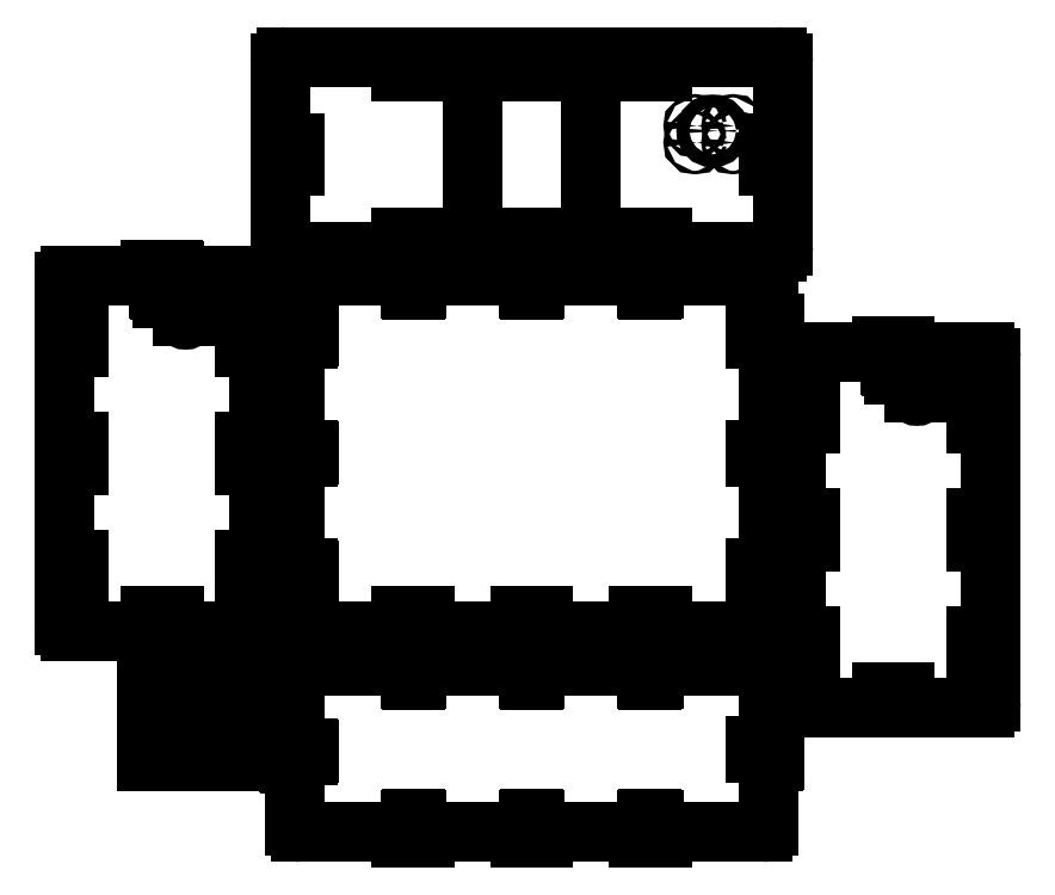
<metadata>
{"format":"dxf","ext":"dxf","renderer":"ezdxf+matplotlib","layout":"modelspace","background":"white","min_lineweight":24,"dpi":150}
</metadata>
<code>
0
SECTION
2
ENTITIES
0
ARC
8
Body
10
-79.7
20
-290
30
0
40
5
50
180
51
270
0
LINE
8
Body
10
5.305
20
-295
30
0
11
-79.7
21
-295
31
0
0
ARC
8
Body
10
310.3
20
-160
30
0
40
5
50
360
51
90
0
LINE
8
Body
10
225.3
20
-155
30
0
11
310.3
21
-155
31
0
0
ARC
8
Body
10
310.3
20
-290
30
0
40
5
50
270
51
360
0
ARC
8
Body
10
-79.7
20
-160
30
0
40
5
50
90
51
180
0
LINE
8
Body
10
-84.7
20
-237
30
0
11
-84.7
21
-290
31
0
0
LINE
8
Body
10
-84.7
20
-160
30
0
11
-84.7
21
-217
31
0
0
LINE
8
Body
10
315.3
20
-290
30
0
11
315.3
21
-235
31
0
0
LINE
8
Body
10
315.3
20
-215
30
0
11
315.3
21
-160
31
0
0
ARC
8
Body
10
-119.7
20
-120
30
0
40
5
50
270
51
360
0
ARC
8
Body
10
-119.7
20
170
30
0
40
5
50
360
51
90
0
LINE
8
Body
10
-114.7
20
-120
30
0
11
-114.7
21
170
31
0
0
ARC
8
Body
10
-274.7
20
-120
30
0
40
5
50
180
51
270
0
ARC
8
Body
10
-274.7
20
170
30
0
40
5
50
90
51
180
0
LINE
8
Body
10
-279.7
20
170
30
0
11
-279.7
21
-120
31
0
0
ARC
8
Body
10
-92.2
20
200
30
0
40
5
50
180
51
270
0
ARC
8
Body
10
-92.2
20
355
30
0
40
5
50
90
51
180
0
LINE
8
Body
10
-97.2
20
355
30
0
11
-97.2
21
200
31
0
0
ARC
8
Body
10
322.8
20
200
30
0
40
5
50
270
51
360
0
ARC
8
Body
10
322.8
20
355
30
0
40
5
50
360
51
90
0
LINE
8
Body
10
327.8
20
200
30
0
11
327.8
21
355
31
0
0
LINE
8
Body
10
-92.2
20
360
30
0
11
322.8
21
360
31
0
0
INSERT
8
Body
2
tabs-with-bolt-20
10
115.3
20
-155
30
0
50
180
44
1
45
1
0
INSERT
8
Body
2
tabs-with-bolt-20
10
115.3
20
-295
30
0
50
360
44
1
45
1
0
INSERT
8
Body
2
tabs-with-bolt-20
10
215.3
20
-295
30
0
50
360
44
1
45
1
0
LINE
8
Body
10
125.3
20
-295
30
0
11
205.3
21
-295
31
0
0
INSERT
8
Body
2
tabs-with-bolt-20
10
15.3
20
-295
30
0
50
360
44
1
45
1
0
LINE
8
Body
10
25.3
20
-295
30
0
11
105.3
21
-295
31
0
0
LINE
8
Body
10
225.3
20
-295
30
0
11
310.3
21
-295
31
0
0
INSERT
8
Body
2
tabs-with-bolt-20
10
15.3
20
-155
30
0
50
180
44
1
45
1
0
LINE
8
Body
10
105.3
20
-155
30
0
11
25.3
21
-155
31
0
0
INSERT
8
Body
2
tabs-with-bolt-20
10
215.3
20
-155
30
0
50
180
44
1
45
1
0
LINE
8
Body
10
205.3
20
-155
30
0
11
125.3
21
-155
31
0
0
LINE
8
Body
10
5.305
20
-155
30
0
11
-79.7
21
-155
31
0
0
INSERT
8
Body
2
tabs-with-bolt-20
10
-84.7
20
-227
30
0
50
270
44
1
45
1
0
INSERT
8
Body
2
tabs-with-bolt-20
10
315.3
20
-225
30
0
50
90
44
1
45
1
0
INSERT
8
Body
2
holes-20
10
-124.7
20
125
30
0
50
270
44
1
45
1
0
INSERT
8
Body
2
holes-20
10
-124.7
20
25
30
0
50
270
44
1
45
1
0
INSERT
8
Body
2
holes-20
10
-124.7
20
-75
30
0
50
270
44
1
45
1
0
INSERT
8
Body
2
holes-20
10
-269.7
20
125
30
0
50
270
44
1
45
1
0
INSERT
8
Body
2
holes-20
10
-269.7
20
25
30
0
50
270
44
1
45
1
0
INSERT
8
Body
2
holes-20
10
-269.7
20
-75
30
0
50
270
44
1
45
1
0
LINE
8
Body
10
-274.7
20
-125
30
0
11
-119.7
21
-125
31
0
0
INSERT
8
Body
2
holes-20
10
-197.2
20
-115
30
0
50
360
44
1
45
1
0
INSERT
8
Body
2
tabs-with-bolt-20
10
-197.2
20
175
30
0
50
180
44
1
45
1
0
LINE
8
Body
10
-207.2
20
175
30
0
11
-274.7
21
175
31
0
0
INSERT
8
Body
2
holes-20
10
215.3
20
205
30
0
50
180
44
1
45
1
0
INSERT
8
Body
2
holes-20
10
115.3
20
205
30
0
50
360
44
1
45
1
0
INSERT
8
Body
2
holes-20
10
15.3
20
205
30
0
50
360
44
1
45
1
0
INSERT
8
Body
2
holes-20
10
215.3
20
350
30
0
50
180
44
1
45
1
0
INSERT
8
Body
2
holes-20
10
115.3
20
350
30
0
50
360
44
1
45
1
0
INSERT
8
Body
2
holes-20
10
15.3
20
350
30
0
50
360
44
1
45
1
0
LINE
8
Body
10
-92.2
20
195
30
0
11
322.8
21
195
31
0
0
INSERT
8
Body
2
holes-20
10
-87.2
20
277.5
30
0
50
270
44
1
45
1
0
INSERT
8
Body
2
holes-20
10
317.8
20
277.5
30
0
50
270
44
1
45
1
0
LINE
8
Body
10
315.3
20
115
30
0
11
315.3
21
35
31
0
0
LINE
8
Body
10
315.3
20
15
30
0
11
315.3
21
-65
31
0
0
LINE
8
Body
10
315.3
20
-85
30
0
11
315.3
21
-120
31
0
0
ARC
8
Body
10
310.3
20
-120
30
0
40
5
50
270
51
0
0
LINE
8
Body
10
315.3
20
170
30
0
11
315.3
21
135
31
0
0
ARC
8
Body
10
310.3
20
170
30
0
40
5
50
0
51
90
0
LINE
8
Body
10
-84.7
20
-65
30
0
11
-84.7
21
15
31
0
0
LINE
8
Body
10
-84.7
20
35
30
0
11
-84.7
21
115
31
0
0
LINE
8
Body
10
-84.7
20
-120
30
0
11
-84.7
21
-85
31
0
0
ARC
8
Body
10
-79.7
20
-120
30
0
40
5
50
180
51
270
0
LINE
8
Body
10
-84.7
20
135
30
0
11
-84.7
21
170
31
0
0
ARC
8
Body
10
-79.7
20
170
30
0
40
5
50
90
51
180
0
LINE
8
Body
10
5.305
20
175
30
0
11
-79.7
21
175
31
0
0
INSERT
8
Body
2
tabs-with-bolt-20
10
215.3
20
175
30
0
41
1
42
-1
43
1
44
1
45
1
0
INSERT
8
Body
2
tabs-with-bolt-20
10
15.3
20
175
30
0
41
1
42
-1
43
1
44
1
45
1
0
INSERT
8
Body
2
tabs-with-bolt-20
10
315.3
20
-75
30
0
41
1
42
-1
43
1
50
270
44
1
45
1
0
INSERT
8
Body
2
tabs-with-bolt-20
10
315.3
20
25
30
0
41
1
42
-1
43
1
50
270
44
1
45
1
0
INSERT
8
Body
2
tabs-with-bolt-20
10
315.3
20
125
30
0
41
1
42
-1
43
1
50
270
44
1
45
1
0
LINE
8
Body
10
225.3
20
175
30
0
11
310.3
21
175
31
0
0
INSERT
8
Body
2
tabs-with-bolt-20
10
-84.7
20
-75
30
0
41
1
42
-1
43
1
50
90
44
1
45
1
0
INSERT
8
Body
2
tabs-with-bolt-20
10
-84.7
20
25
30
0
41
1
42
-1
43
1
50
90
44
1
45
1
0
INSERT
8
Body
2
tabs-with-bolt-20
10
-84.7
20
125
30
0
41
1
42
-1
43
1
50
90
44
1
45
1
0
INSERT
8
Body
2
holes-20
10
15.3
20
-115
30
0
41
1
42
-1
43
1
44
1
45
1
0
INSERT
8
Body
2
holes-20
10
115.3
20
-115
30
0
41
1
42
-1
43
1
50
180
44
1
45
1
0
INSERT
8
Body
2
holes-20
10
215.3
20
-115
30
0
41
1
42
-1
43
1
50
180
44
1
45
1
0
LINE
8
Body
10
310.3
20
-125
30
0
11
-79.7
21
-125
31
0
0
INSERT
8
Body
2
tabs-with-bolt-20
10
115.3
20
175
30
0
41
1
42
-1
43
1
44
1
45
1
0
LINE
8
Body
10
25.3
20
175
30
0
11
105.3
21
175
31
0
0
LINE
8
Body
10
125.3
20
175
30
0
11
204.8
21
175
31
0
0
LINE
8
Body
10
165.3
20
360
30
0
11
165.3
21
195
31
0
0
LINE
8
Body
10
339.7
20
277.5
30
0
11
339.7
21
277.5
31
0
0
CIRCLE
8
Body
10
253.3
20
287.7
30
0
40
1.45
0
CIRCLE
8
Body
10
285.3
20
287.7
30
0
40
1.45
0
CIRCLE
8
Body
10
253.3
20
301.8
30
0
40
1.45
0
CIRCLE
8
Body
10
285.3
20
301.8
30
0
40
1.45
0
CIRCLE
8
Body
10
268.2
20
297.5
30
0
40
5.5
0
LINE
8
Body
10
-197.2
20
163.5
30
0
11
-197.2
21
156
31
0
0
ARC
8
Body
10
-177.2
20
140.5
30
0
40
2.55
50
180
51
0
0
ARC
8
Body
10
-180.7
20
174
30
0
40
1
50
0
51
90
0
ARC
8
Body
10
-173.6
20
174
30
0
40
1
50
90
51
180
0
LINE
8
Body
10
-174.6
20
140.5
30
0
11
-174.6
21
174
31
0
0
LINE
8
Body
10
-179.7
20
140.5
30
0
11
-179.7
21
174
31
0
0
LINE
8
Body
10
-173.6
20
175
30
0
11
-119.7
21
175
31
0
0
LINE
8
Body
10
-180.7
20
175
30
0
11
-187.2
21
175
31
0
0
LINE
8
Body
10
65.3
20
360
30
0
11
65.3
21
195
31
0
0
LINE
8
Shaft Bracket
10
-120
20
-235
30
0
11
-160
21
-235
31
0
0
ARC
8
Shaft Bracket
10
-140
20
-210
30
0
40
5
50
180
51
0
0
ARC
8
Shaft Bracket
10
-160
20
-185
30
0
40
15
50
0
51
90
0
ARC
8
Shaft Bracket
10
-120
20
-185
30
0
40
15
50
90
51
180
0
LINE
8
Shaft Bracket
10
-145
20
-210
30
0
11
-145
21
-185
31
0
0
LINE
8
Shaft Bracket
10
-135
20
-210
30
0
11
-135
21
-185
31
0
0
LINE
8
Shaft Bracket
10
-120
20
-170
30
0
11
-120
21
-235
31
0
0
LINE
8
Shaft Bracket
10
-160
20
-235
30
0
11
-160
21
-170
31
0
0
CIRCLE
8
Shaft Bracket
10
-130
20
-225
30
0
40
1.45
0
CIRCLE
8
Shaft Bracket
10
-150
20
-225
30
0
40
1.45
0
CIRCLE
8
Shaft Bracket
10
-150
20
-205
30
0
40
1.45
0
CIRCLE
8
Shaft Bracket
10
-130
20
-205
30
0
40
1.45
0
LINE
8
Shaft Bracket
10
-170
20
-235
30
0
11
-210
21
-235
31
0
0
ARC
8
Shaft Bracket
10
-190
20
-210
30
0
40
5
50
180
51
0
0
ARC
8
Shaft Bracket
10
-210
20
-185
30
0
40
15
50
0
51
90
0
ARC
8
Shaft Bracket
10
-170
20
-185
30
0
40
15
50
90
51
180
0
LINE
8
Shaft Bracket
10
-195
20
-210
30
0
11
-195
21
-185
31
0
0
LINE
8
Shaft Bracket
10
-185
20
-210
30
0
11
-185
21
-185
31
0
0
LINE
8
Shaft Bracket
10
-170
20
-170
30
0
11
-170
21
-235
31
0
0
LINE
8
Shaft Bracket
10
-210
20
-235
30
0
11
-210
21
-170
31
0
0
CIRCLE
8
Shaft Bracket
10
-180
20
-225
30
0
40
1.45
0
CIRCLE
8
Shaft Bracket
10
-200
20
-225
30
0
40
1.45
0
CIRCLE
8
Shaft Bracket
10
-200
20
-205
30
0
40
1.45
0
CIRCLE
8
Shaft Bracket
10
-180
20
-205
30
0
40
1.45
0
ARC
8
Body
10
498.3
20
-184.5
30
0
40
5
50
270
51
360
0
ARC
8
Body
10
498.3
20
105.5
30
0
40
5
50
360
51
90
0
LINE
8
Body
10
503.3
20
-184.5
30
0
11
503.3
21
105.5
31
0
0
ARC
8
Body
10
343.3
20
-184.5
30
0
40
5
50
180
51
270
0
ARC
8
Body
10
343.3
20
105.5
30
0
40
5
50
90
51
180
0
LINE
8
Body
10
338.3
20
105.5
30
0
11
338.3
21
-184.5
31
0
0
INSERT
8
Body
2
holes-20
10
493.3
20
60.55
30
0
50
270
44
1
45
1
0
INSERT
8
Body
2
holes-20
10
493.3
20
-39.45
30
0
50
270
44
1
45
1
0
INSERT
8
Body
2
holes-20
10
493.3
20
-139.5
30
0
50
270
44
1
45
1
0
INSERT
8
Body
2
holes-20
10
348.3
20
60.55
30
0
50
270
44
1
45
1
0
INSERT
8
Body
2
holes-20
10
348.3
20
-39.45
30
0
50
270
44
1
45
1
0
INSERT
8
Body
2
holes-20
10
348.3
20
-139.5
30
0
50
270
44
1
45
1
0
LINE
8
Body
10
343.3
20
-189.5
30
0
11
498.3
21
-189.5
31
0
0
INSERT
8
Body
2
holes-20
10
420.8
20
-179.5
30
0
50
360
44
1
45
1
0
INSERT
8
Body
2
tabs-with-bolt-20
10
420.8
20
110.5
30
0
50
180
44
1
45
1
0
LINE
8
Body
10
410.8
20
110.5
30
0
11
343.3
21
110.5
31
0
0
LINE
8
Body
10
420.8
20
99.05
30
0
11
420.8
21
91.55
31
0
0
ARC
8
Body
10
440.8
20
76.05
30
0
40
2.55
50
180
51
0
0
ARC
8
Body
10
437.3
20
109.5
30
0
40
1
50
0
51
90
0
ARC
8
Body
10
444.4
20
109.5
30
0
40
1
50
90
51
180
0
LINE
8
Body
10
443.4
20
76.05
30
0
11
443.4
21
109.5
31
0
0
LINE
8
Body
10
438.3
20
76.05
30
0
11
438.3
21
109.5
31
0
0
LINE
8
Body
10
444.4
20
110.5
30
0
11
498.3
21
110.5
31
0
0
LINE
8
Body
10
437.3
20
110.5
30
0
11
430.8
21
110.5
31
0
0
ENDSEC
0
EOF

</code>
